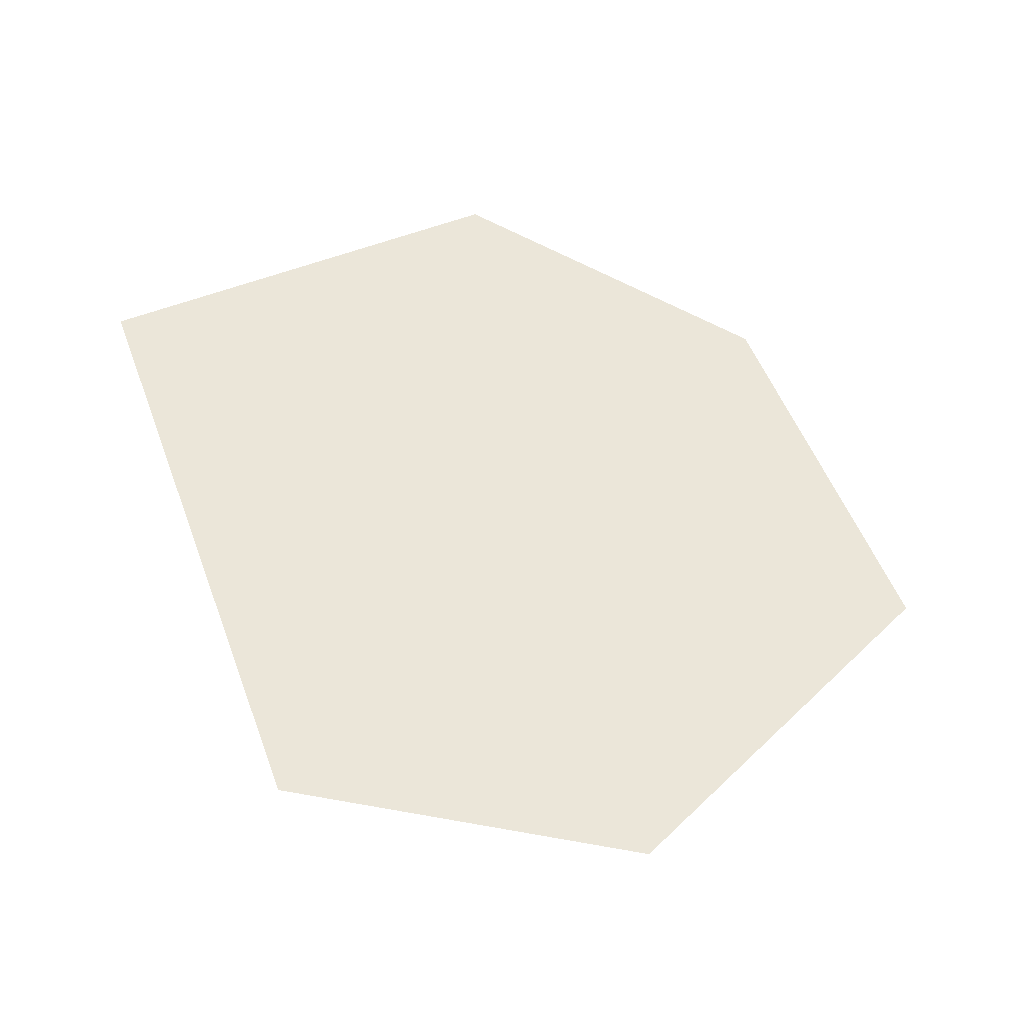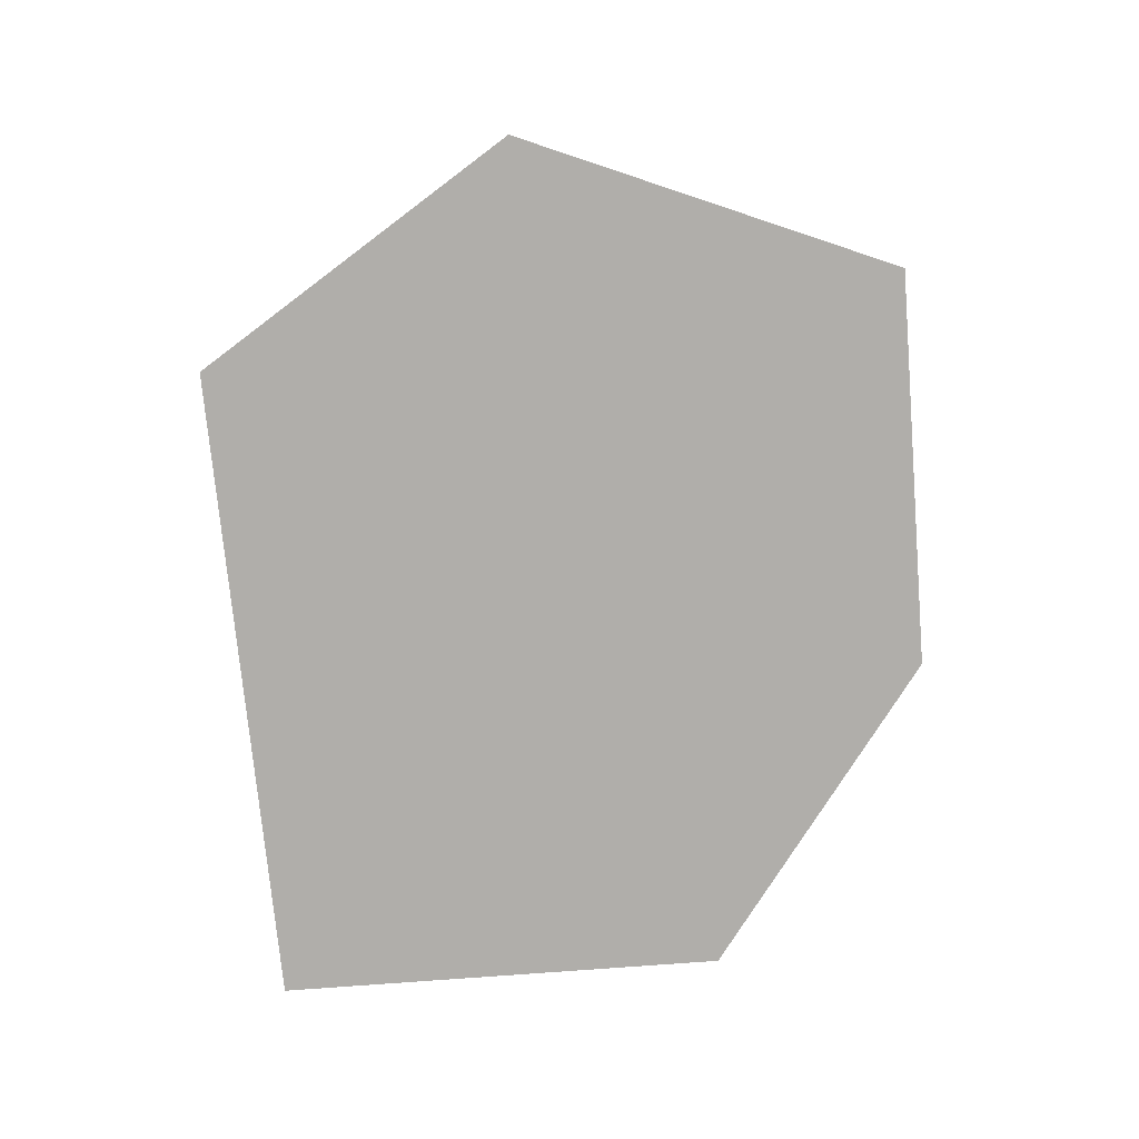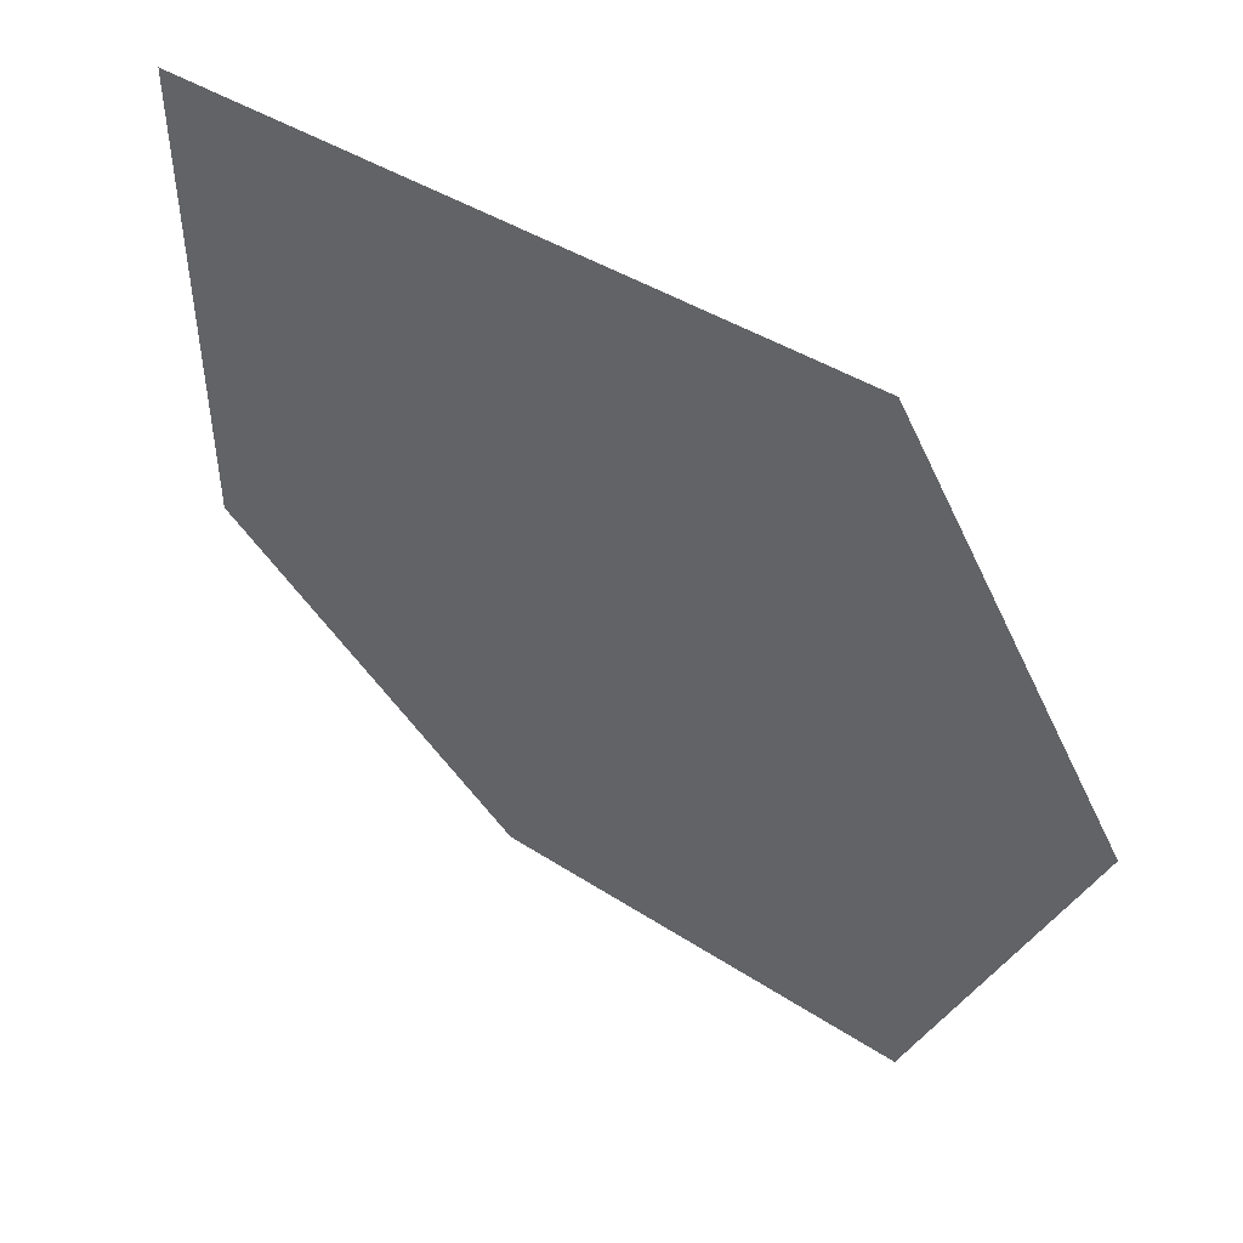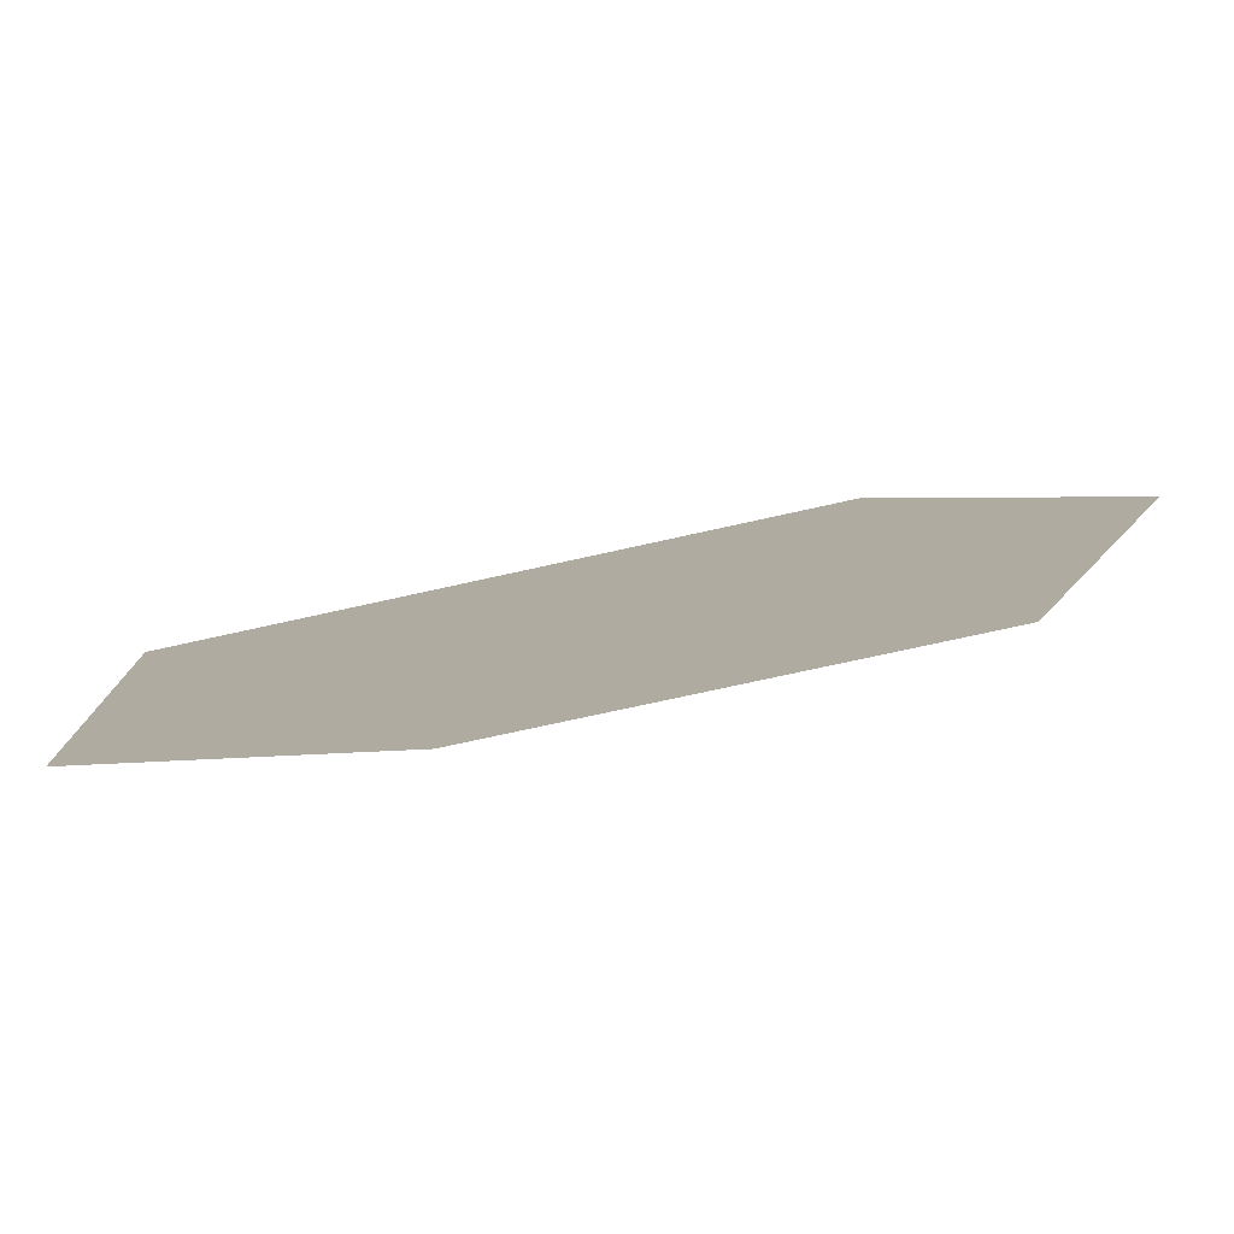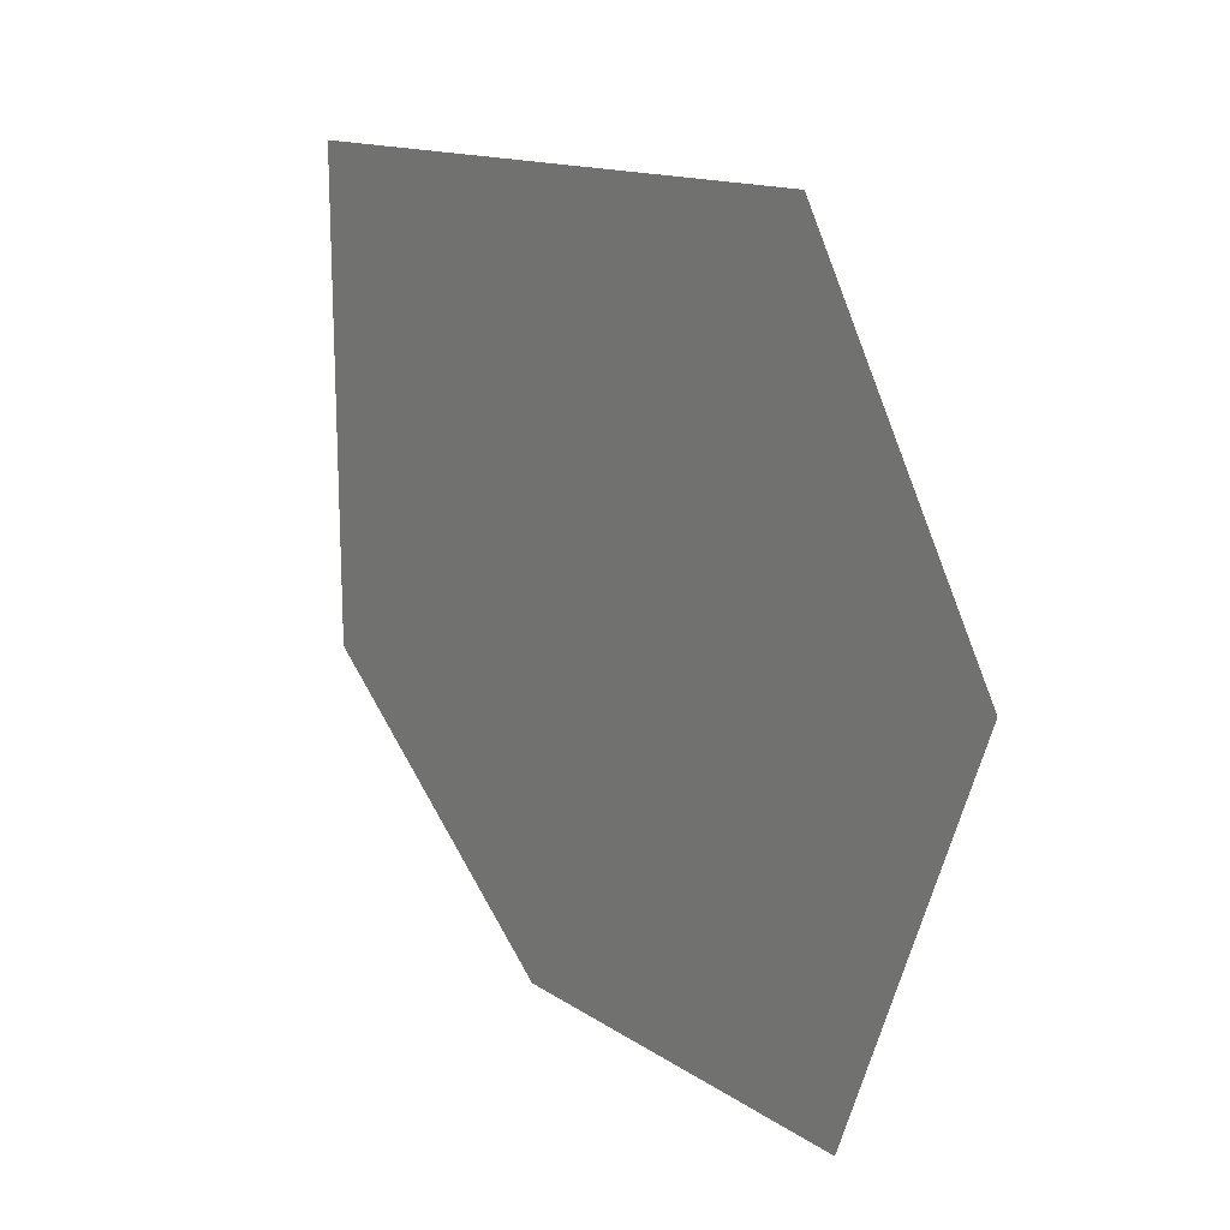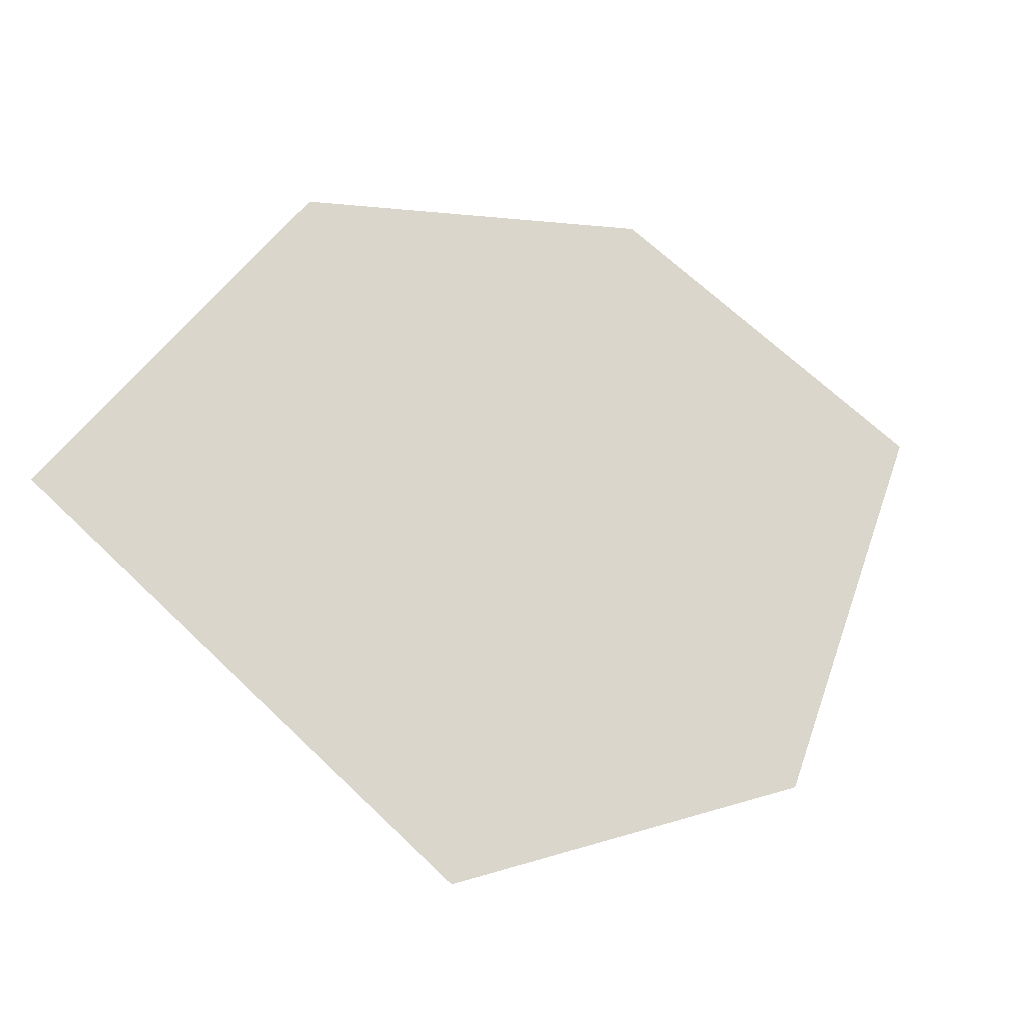
<metadata>
{"format":"obj","ext":"obj","renderer":"f3d","projection":"perspective","resolution":1024,"background":"white","views":[{"elev":56.6,"azim":67.5,"up":"+Y"},{"elev":-77.9,"azim":93.8,"up":"+Y"},{"elev":46.5,"azim":36.8,"up":"+Z"},{"elev":-80.0,"azim":12.0,"up":"+Z"},{"elev":15.7,"azim":54.8,"up":"+Z"},{"elev":74.1,"azim":41.3,"up":"+Y"}]}
</metadata>
<code>
o Plane
v -1.805 0 -0.6868
v -1.525 0 0.002239
v -2.108 0 0.01468
v -1.907 0 0.588
v -2.537 0 -0.6943
v -2.507 0 -0.1184
v -2.519 0 0.3978
v -3.098 0 -0.2863
v -2.979 0 0.2361
v -3.104 0 0.547
f 3 6 1
f 5 1 6
f 6 8 5
f 7 8 6
f 8 7 9
f 9 10 8
f 9 7 10
f 7 4 10
f 4 7 3
f 6 3 7
f 3 2 4
f 2 3 1

</code>
